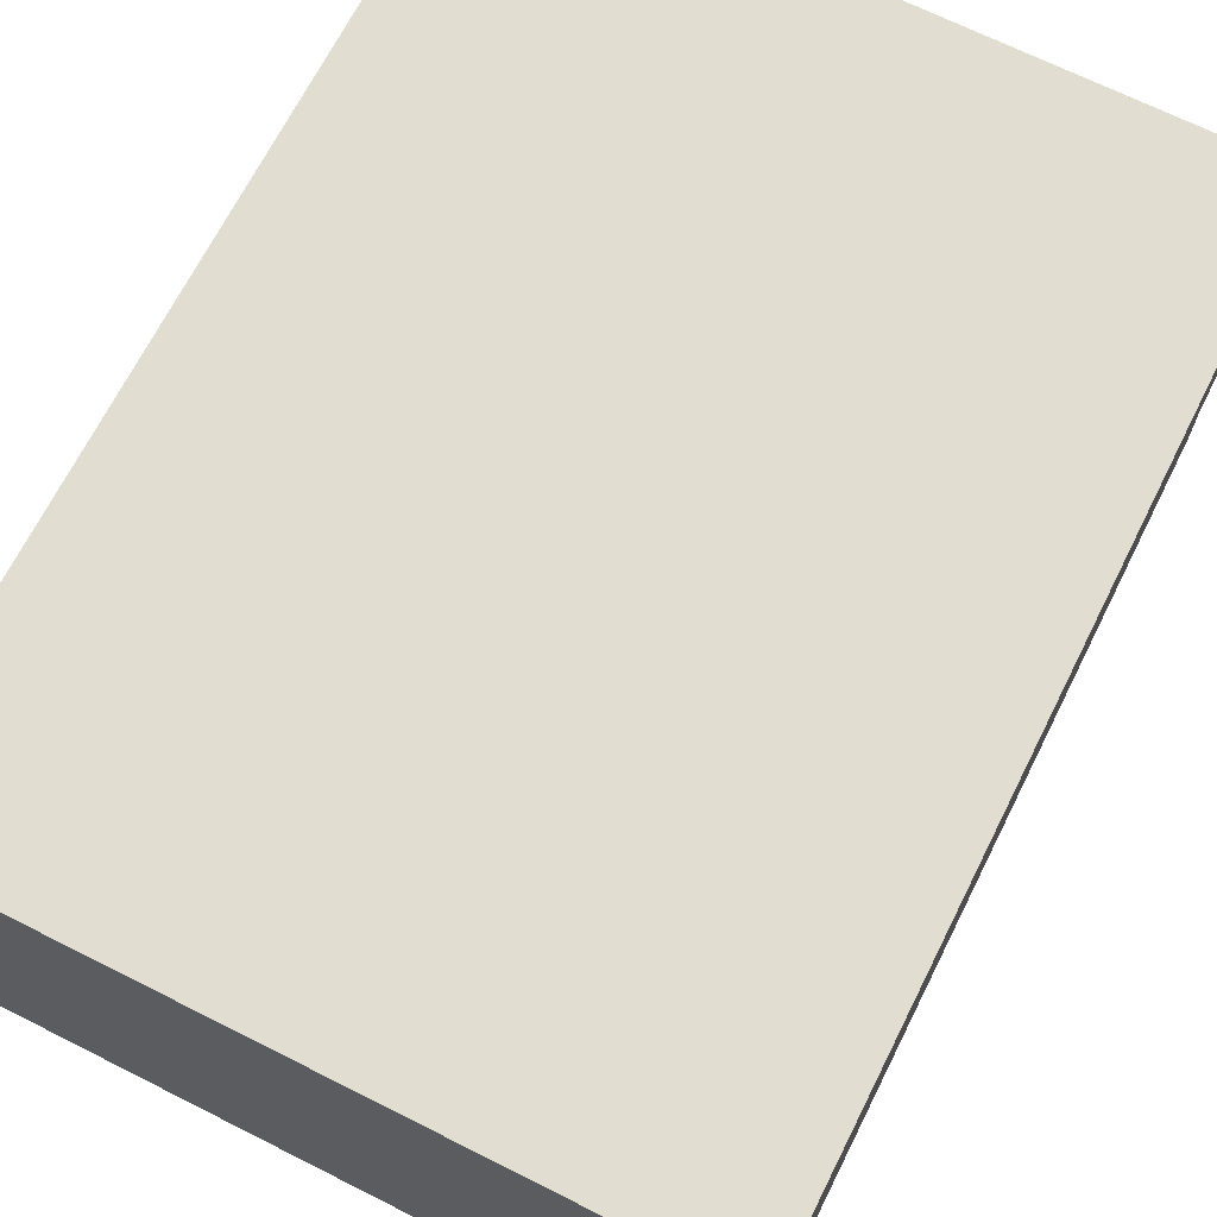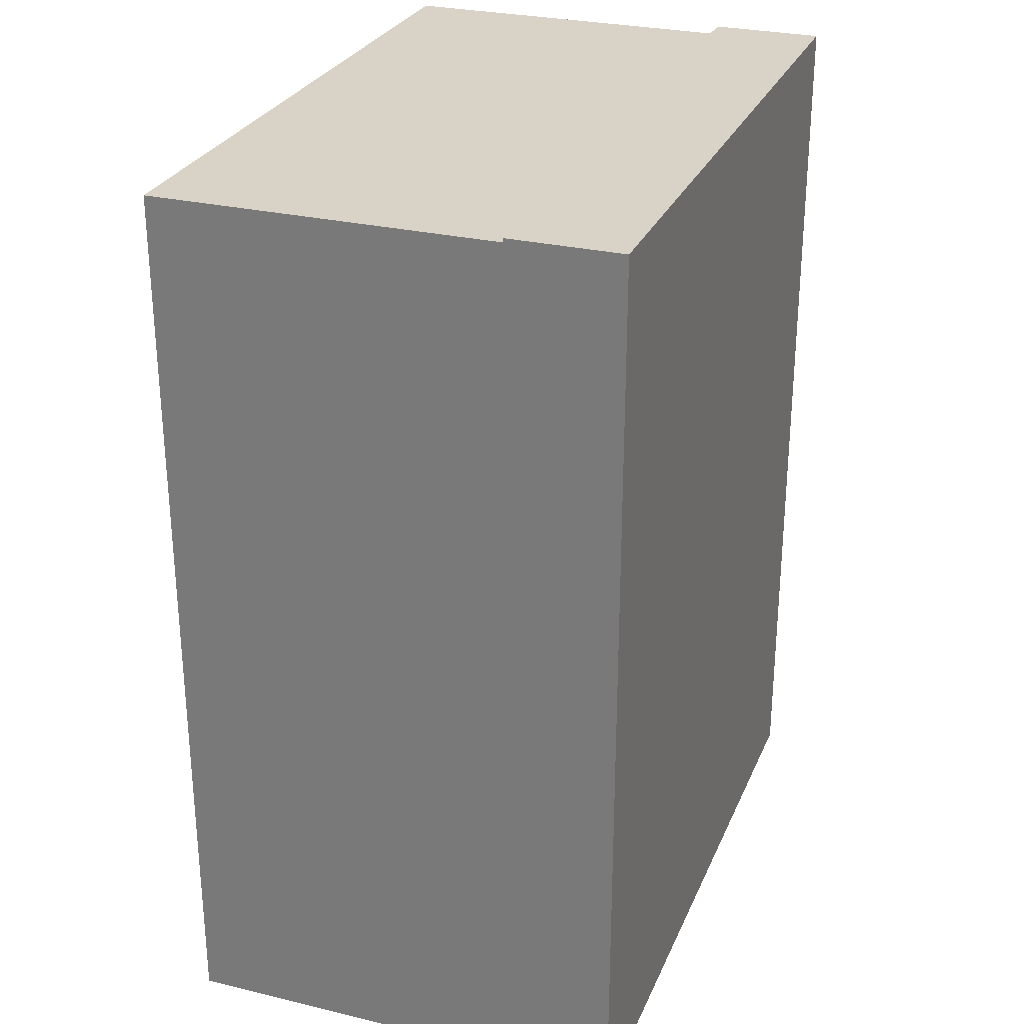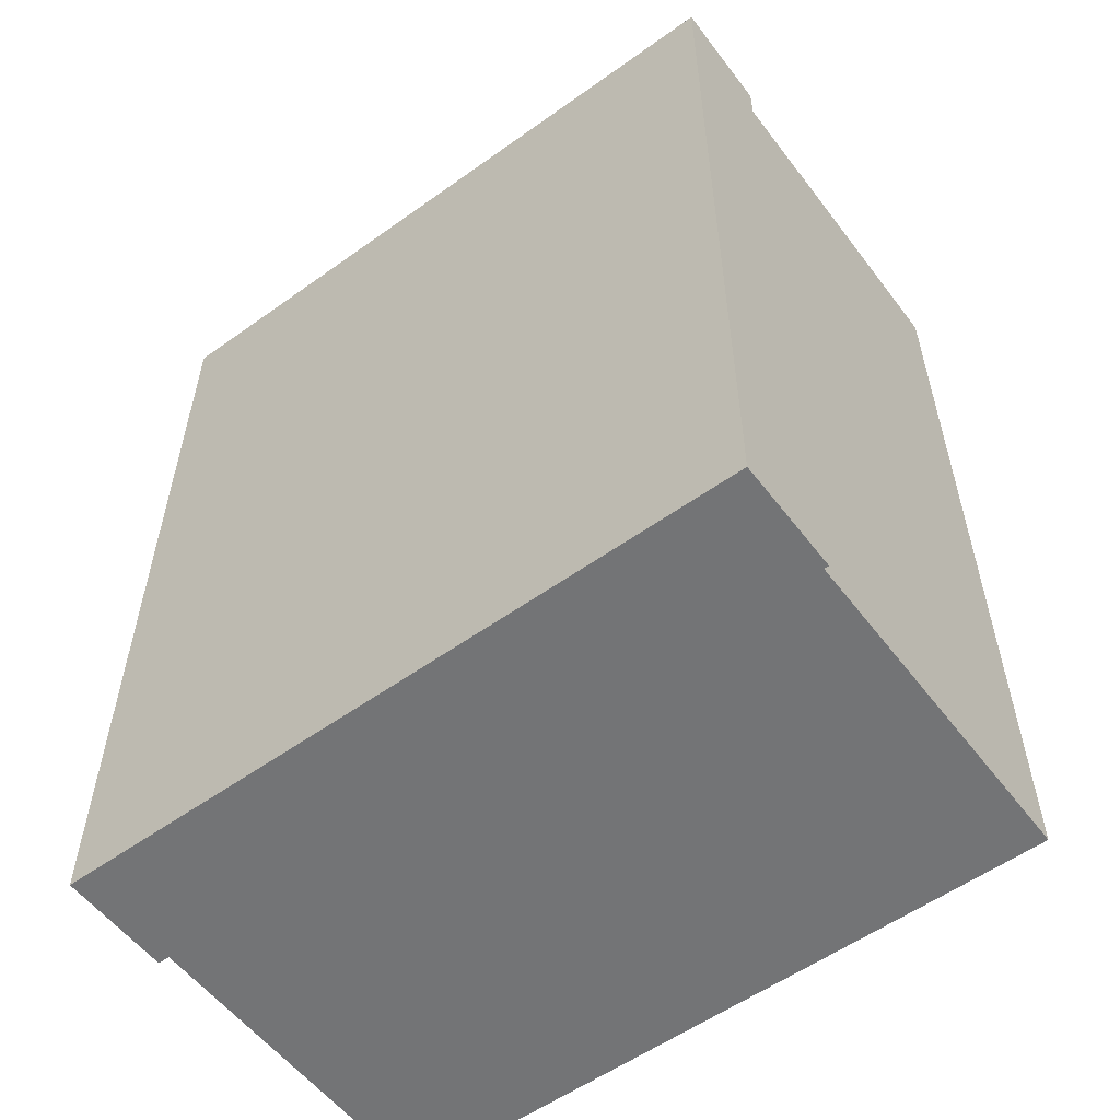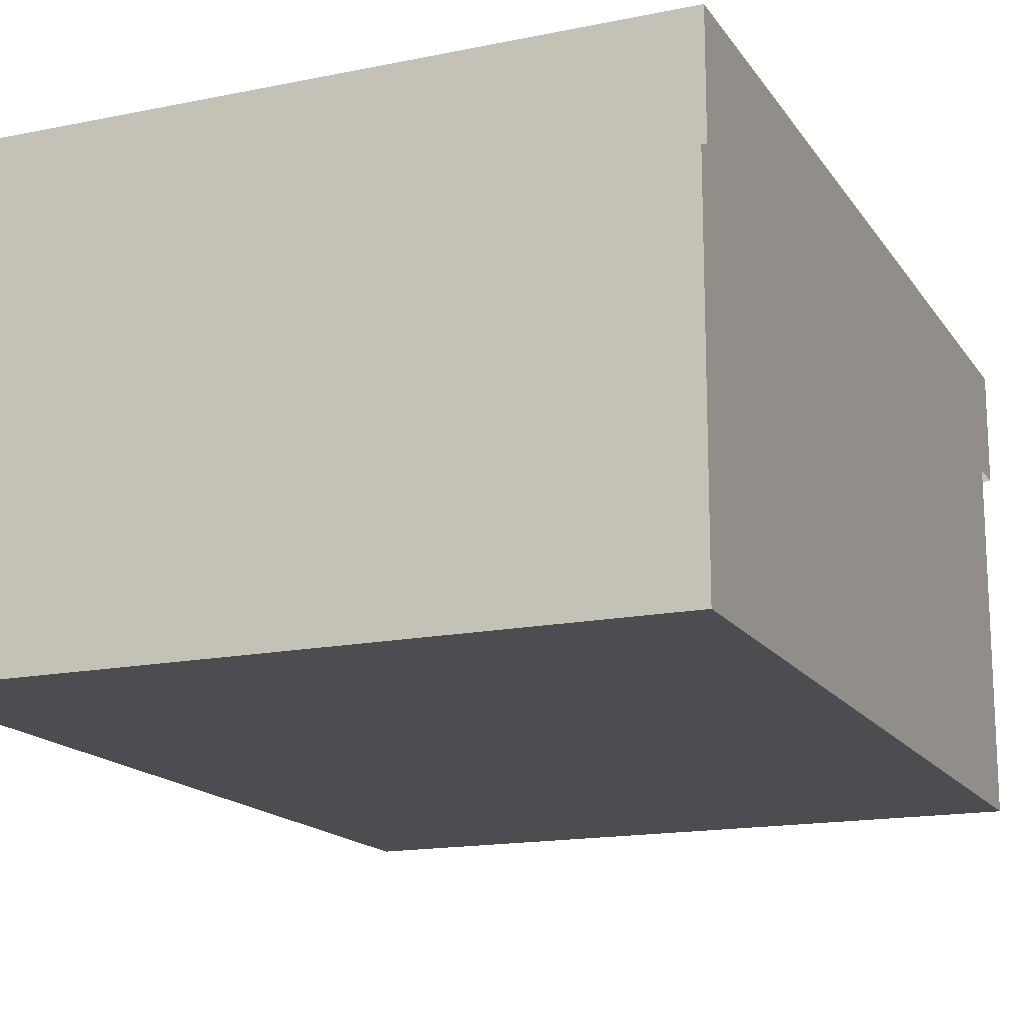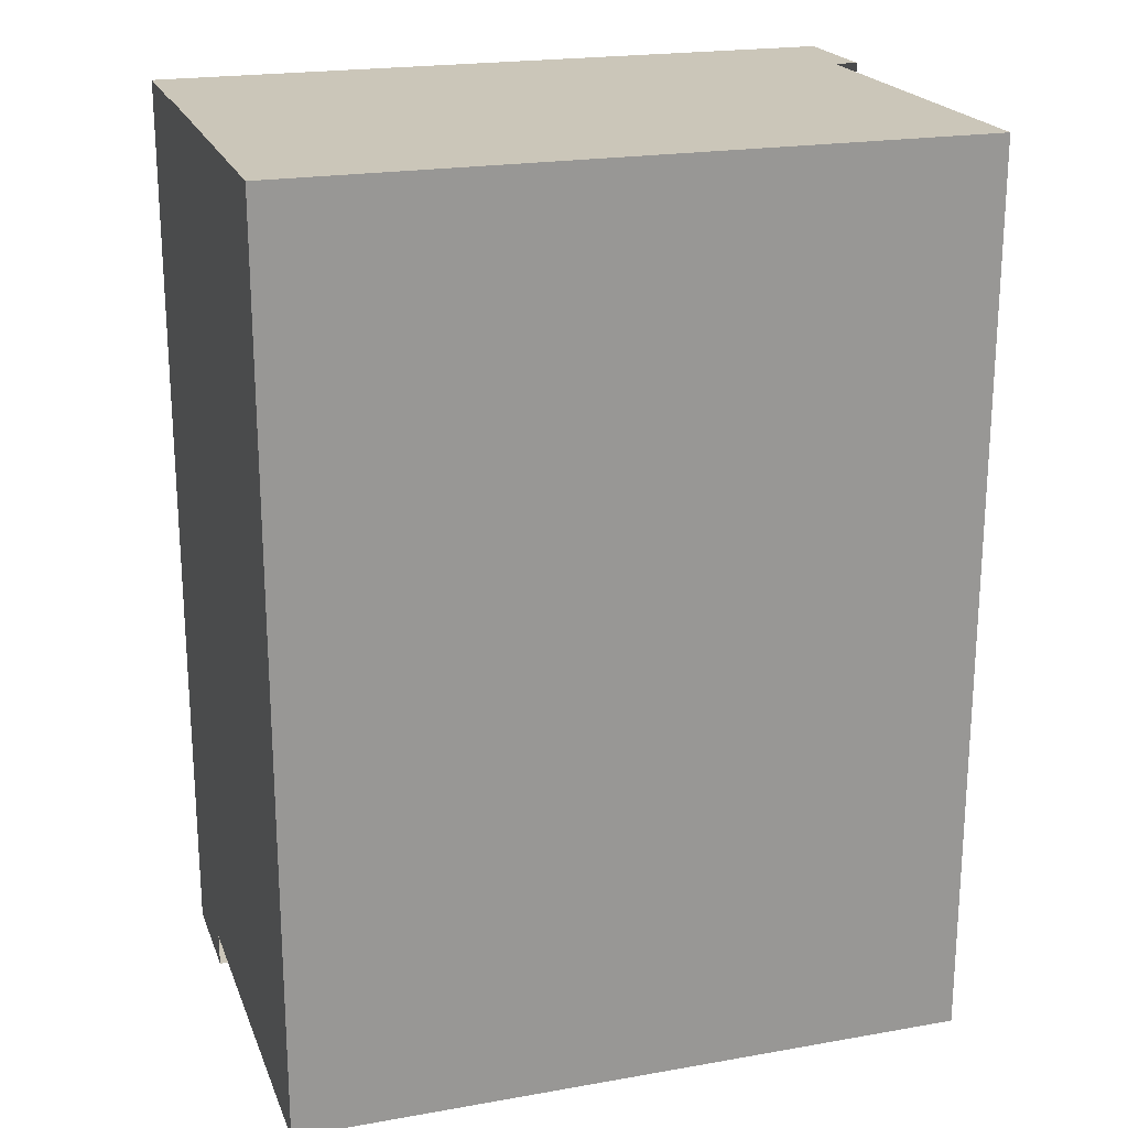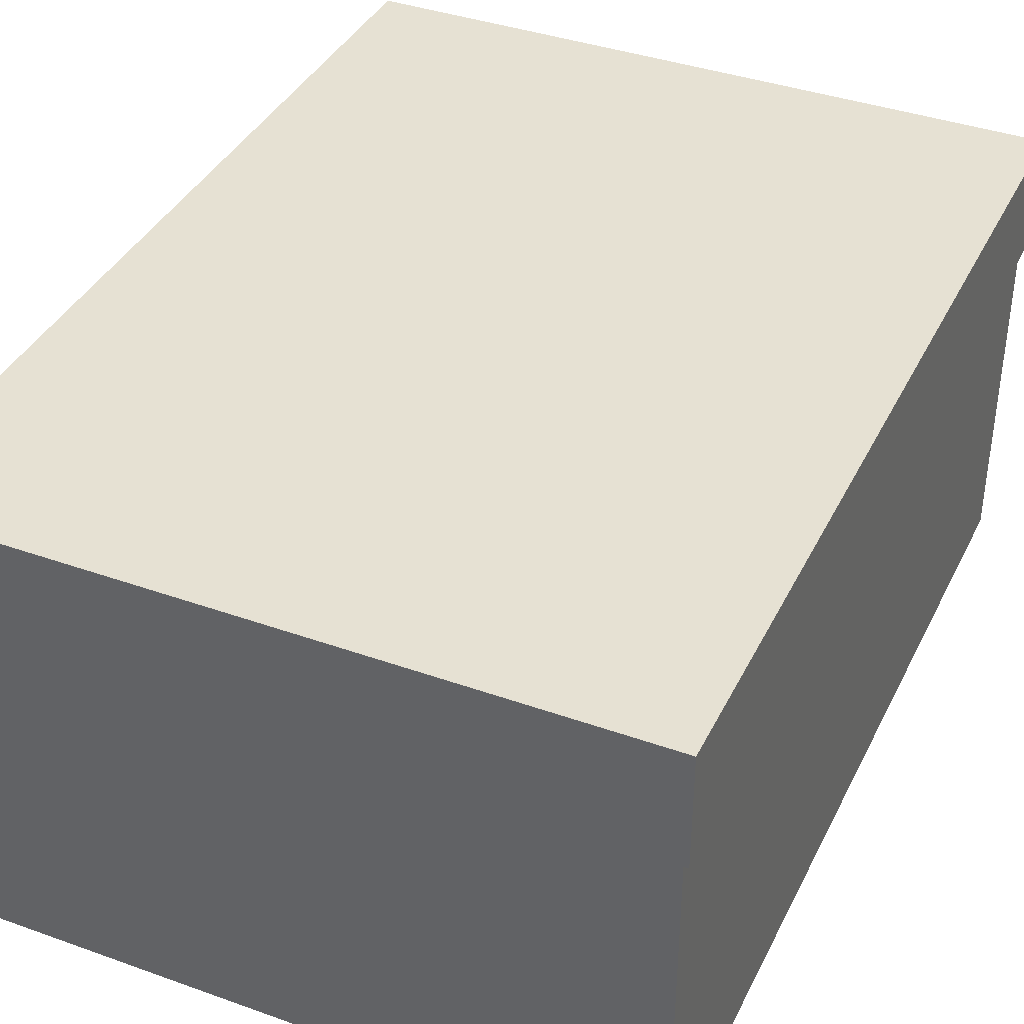
<metadata>
{"format":"obj","ext":"obj","renderer":"f3d","projection":"perspective","resolution":1024,"background":"white","views":[{"elev":68.5,"azim":26.7,"up":"+Y"},{"elev":28.1,"azim":109.9,"up":"+Z"},{"elev":-56.2,"azim":-143.2,"up":"+Z"},{"elev":-16.2,"azim":-157.2,"up":"+Y"},{"elev":21.0,"azim":-17.5,"up":"+Z"},{"elev":38.6,"azim":24.2,"up":"+Y"}]}
</metadata>
<code>
o Cubo_3
v 76 -50.05 101
v 76 49.95 101
v -76 49.95 101
v -76 -50.05 101
v 76 -50.05 -101
v 76 49.95 -101
v -76 -50.05 -101
v -76 49.95 -101
v 75 -50 94.5
v 75.5 50 94.97
v -75.5 50 94.97
v -75 -50 94.5
v 69.5 -50 -100
v 69.96 50 -100.5
v 69.96 50 100.5
v 69.5 -50 100
v -75 -50 -94.5
v -75.5 50 -94.97
v 75.5 50 -94.97
v 75 -50 -94.5
v -69.5 -50 100
v -69.96 50 100.5
v -69.96 50 -100.5
v -69.5 -50 -100
v 75 -44.5 -100
v 75 -44.5 100
v -75 -44.5 100
v -75 -44.5 -100
v 75 -50 100
v -75 -50 100
v 75.5 50 100.5
v -75.5 50 100.5
v 75 -50 -100
v 75.5 50 -100.5
v -75 -50 -100
v -75.5 50 -100.5
f 2 3 4
f 6 2 1
f 8 6 5
f 3 8 7
f 1 4 7
f 10 11 12
f 14 15 16
f 18 19 20
f 22 23 24
f 26 27 28
f 9 12 30
f 10 9 29
f 11 10 31
f 30 12 11
f 13 16 29
f 14 13 33
f 15 14 34
f 29 16 15
f 17 20 33
f 18 17 35
f 19 18 36
f 33 20 19
f 21 24 35
f 22 21 30
f 23 22 32
f 35 24 23
f 25 28 35
f 26 25 33
f 27 26 29
f 28 27 30
f 1 2 4
f 5 6 1
f 7 8 5
f 4 3 7
f 5 1 7
f 9 10 12
f 13 14 16
f 17 18 20
f 21 22 24
f 25 26 28
f 29 9 30
f 31 10 29
f 32 11 31
f 32 30 11
f 33 13 29
f 34 14 33
f 31 15 34
f 31 29 15
f 35 17 33
f 36 18 35
f 34 19 36
f 34 33 19
f 30 21 35
f 32 22 30
f 36 23 32
f 36 35 23
f 33 25 35
f 29 26 33
f 30 27 29
f 35 28 30
o Cubo_1
v 77.5 27.4 102.5
v 77.5 52.4 102.5
v -77.5 52.4 102.5
v -77.5 27.4 102.5
v 77.5 27.4 -102.5
v 77.5 52.4 -102.5
v -77.5 27.4 -102.5
v -77.5 52.4 -102.5
f 38 39 40
f 42 38 37
f 44 42 41
f 39 44 43
f 42 44 39
f 37 38 40
f 41 42 37
f 43 44 41
f 40 39 43
f 38 42 39

</code>
